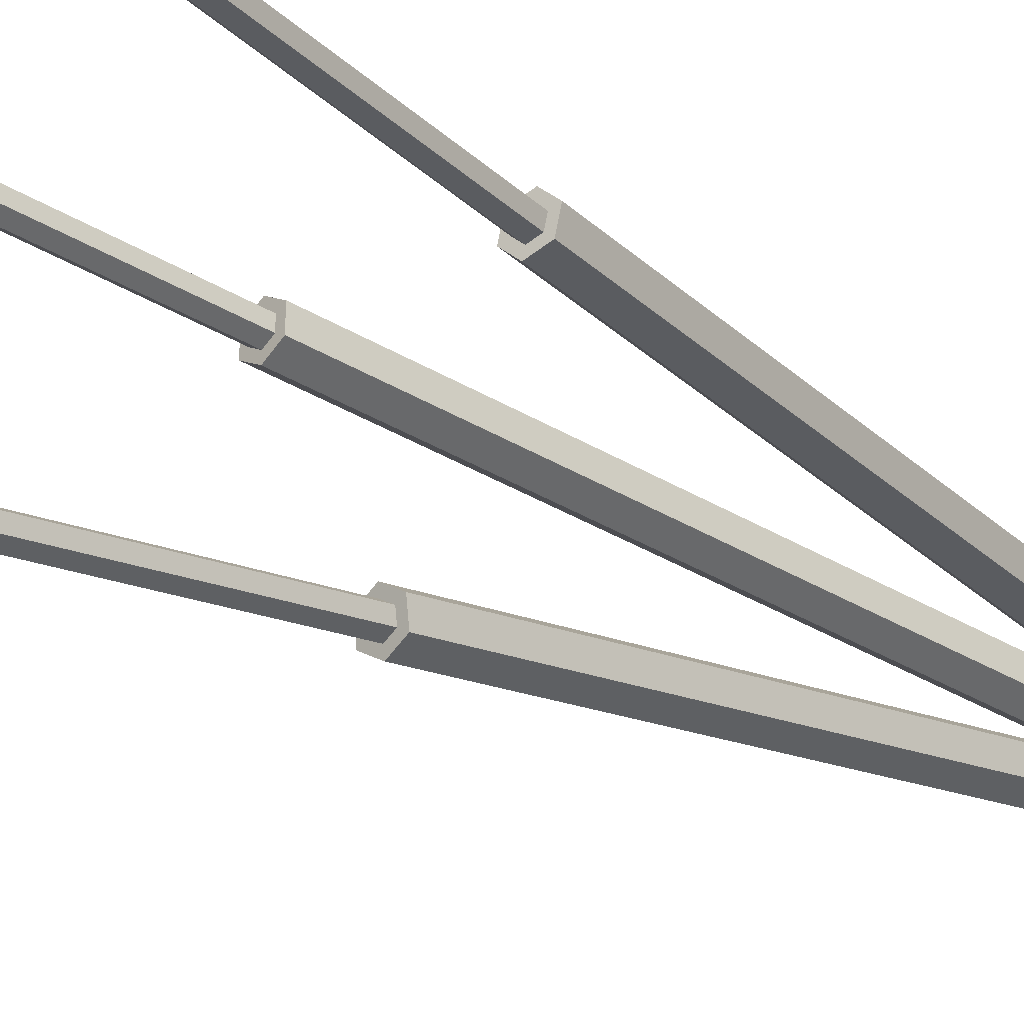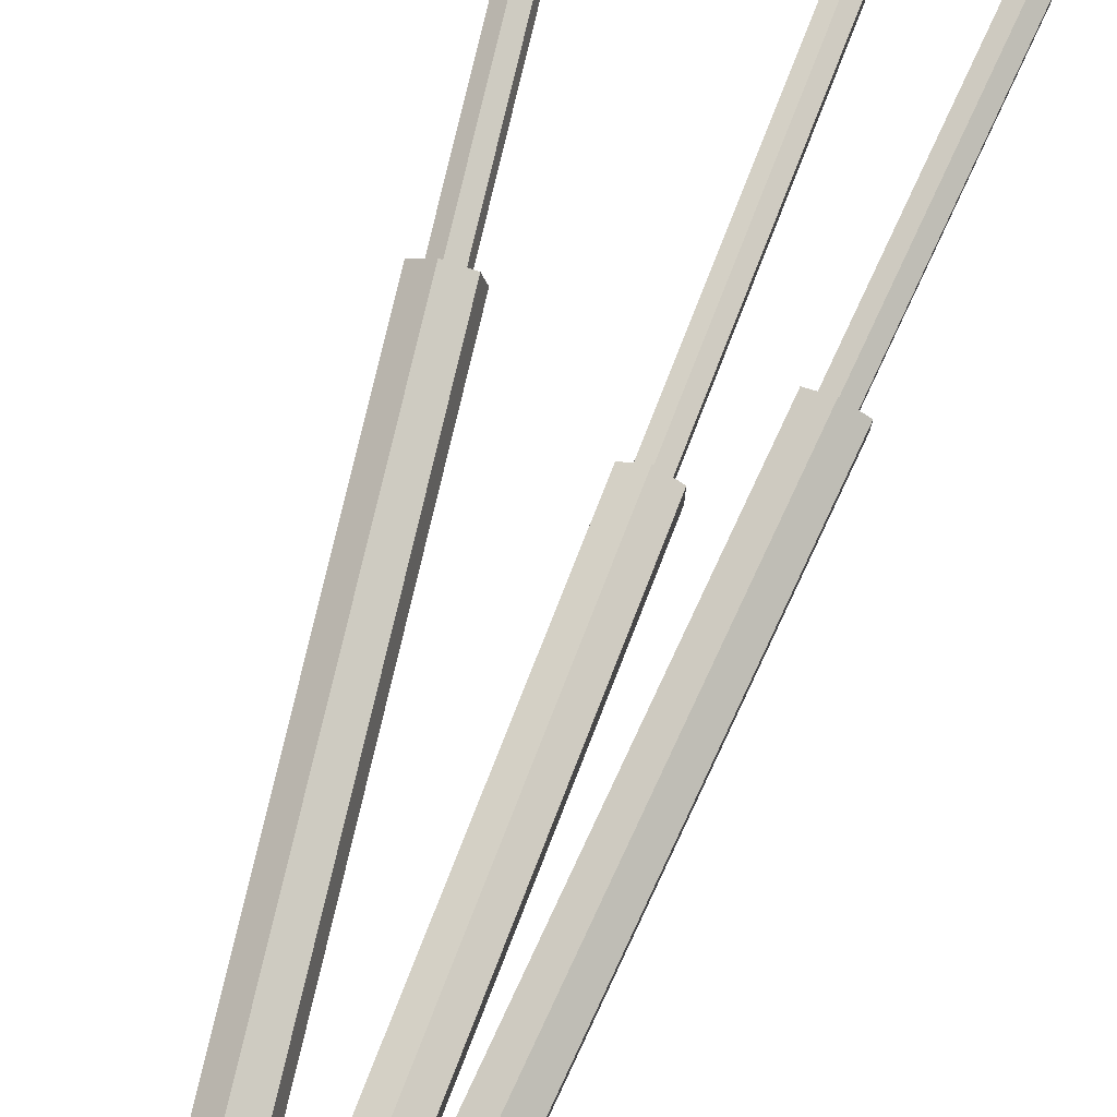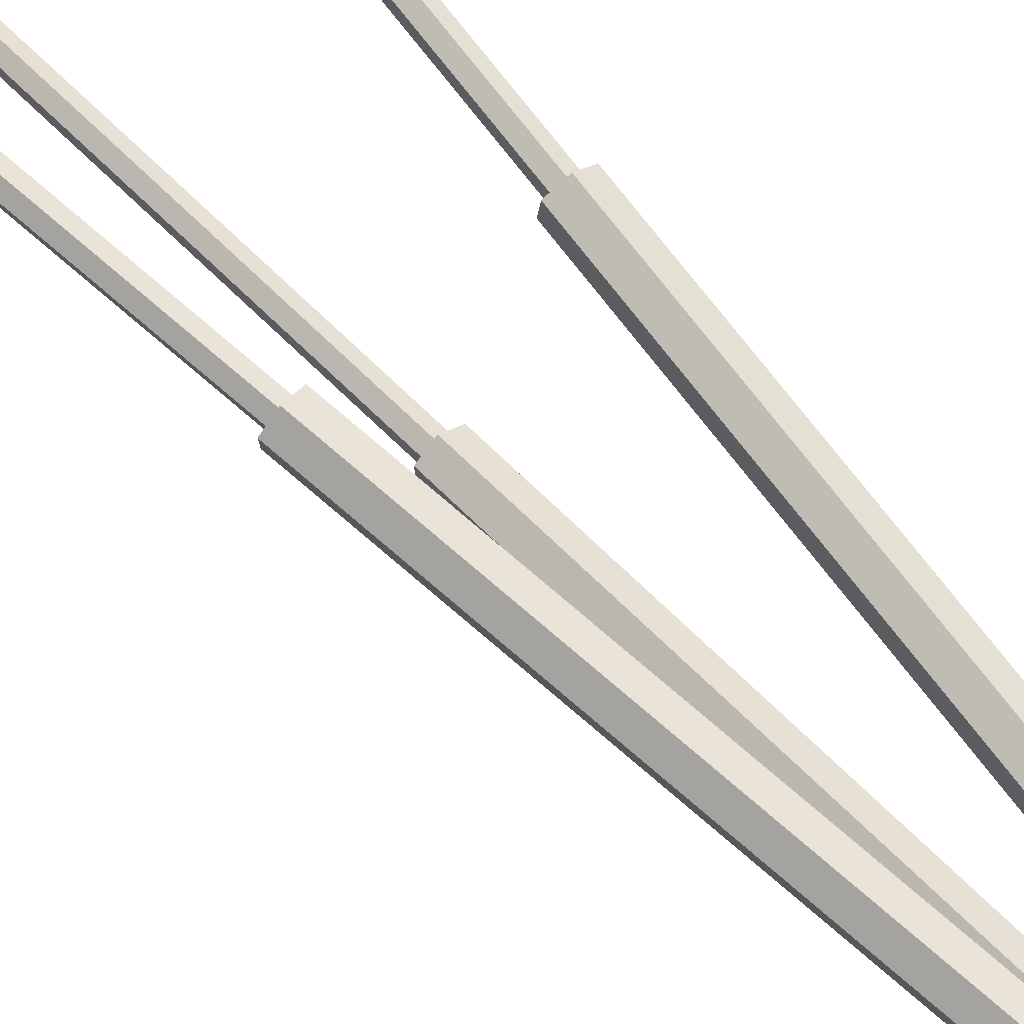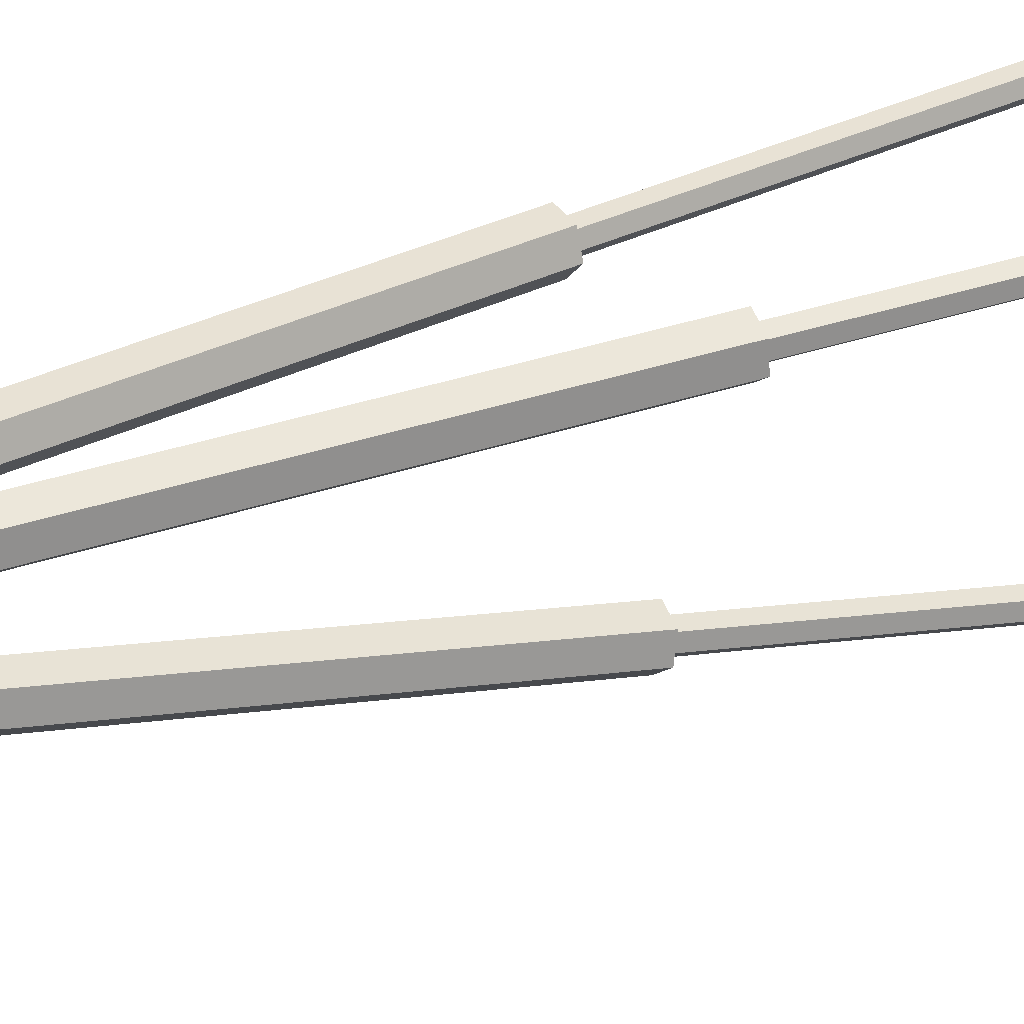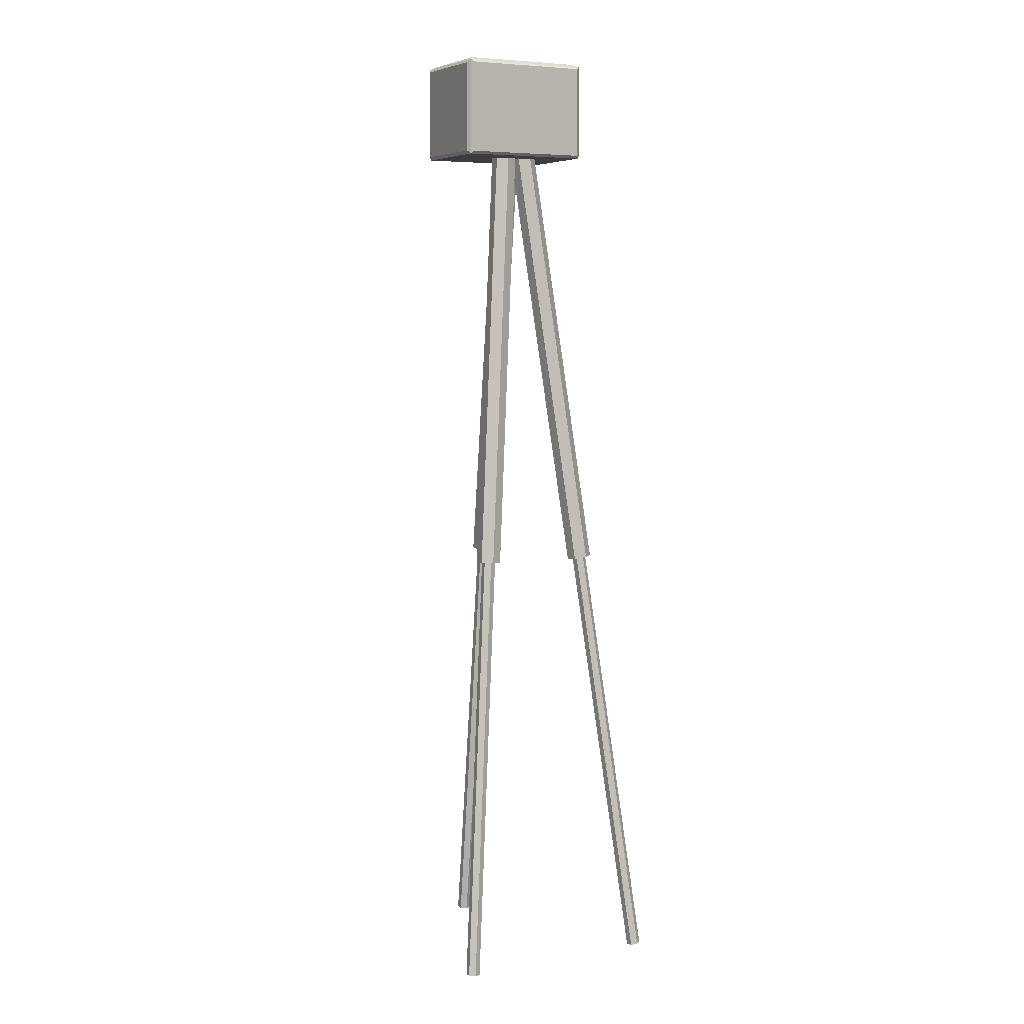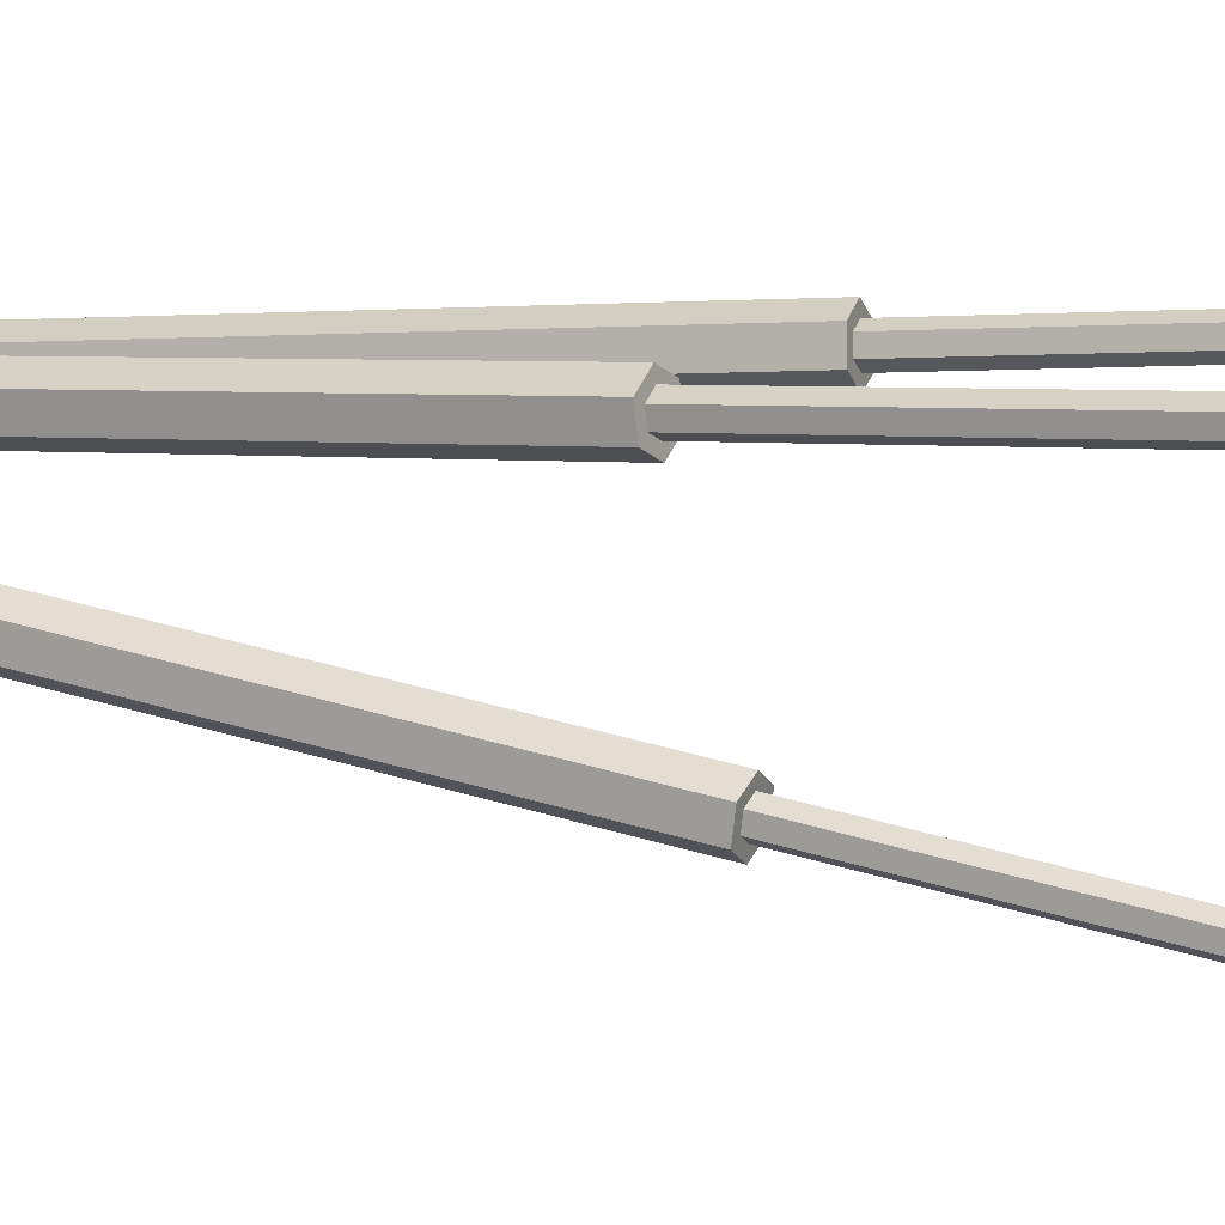
<metadata>
{"format":"obj","ext":"obj","renderer":"f3d","projection":"perspective","resolution":1024,"background":"white","views":[{"elev":-23.1,"azim":42.4,"up":"+Z"},{"elev":71.1,"azim":-160.0,"up":"+Z"},{"elev":65.2,"azim":137.7,"up":"+Z"},{"elev":20.9,"azim":-120.6,"up":"+Z"},{"elev":6.4,"azim":-28.1,"up":"+Y"},{"elev":11.5,"azim":-63.0,"up":"+Z"}]}
</metadata>
<code>
o Cube
v 0.09983 1.698 -0.08457
v 0.09983 1.528 -0.08457
v 0.09983 1.698 0.08457
v 0.09983 1.528 0.08457
v -0.1263 1.698 -0.08457
v -0.1263 1.528 -0.08457
v -0.1263 1.698 0.08457
v -0.1263 1.528 0.08457
v 0.09216 1.702 0.07689
v -0.1186 1.702 0.07689
v 0.09216 1.702 -0.07689
v -0.1186 1.702 -0.07689
v 0.1054 1.692 -0.07923
v 0.1054 1.534 -0.07923
v 0.1054 1.692 0.07923
v 0.1054 1.534 0.07923
v -0.1215 1.533 0.08824
v -0.1215 1.693 0.08824
v 0.09506 1.693 0.08824
v 0.09506 1.533 0.08824
v 0.09648 1.532 -0.08697
v -0.123 1.532 -0.08697
v 0.09648 1.694 -0.08697
v -0.123 1.694 -0.08697
v -0.131 1.534 -0.07899
v -0.131 1.534 0.07899
v -0.131 1.692 0.07899
v -0.131 1.692 -0.07899
v 0.01604 1.58 -0.081
v 0.01604 1.546 -0.1848
v 0.04063 1.591 -0.081
v 0.06671 1.571 -0.1848
v 0.04671 1.618 -0.081
v 0.07922 1.625 -0.1848
v 0.02969 1.639 -0.081
v 0.04416 1.669 -0.1848
v 0.002388 1.639 -0.081
v -0.01208 1.669 -0.1848
v -0.01463 1.618 -0.081
v -0.04715 1.625 -0.1848
v -0.008558 1.591 -0.081
v -0.03463 1.571 -0.1848
v 0.06108 1.575 -0.1848
v 0.01604 1.553 -0.1848
v 0.0722 1.624 -0.1848
v 0.04103 1.663 -0.1848
v -0.008958 1.663 -0.1848
v -0.04013 1.624 -0.1848
v -0.029 1.575 -0.1848
v 0.05927 1.577 -0.1756
v 0.01604 1.556 -0.1756
v 0.06994 1.623 -0.1756
v 0.04003 1.661 -0.1756
v -0.007951 1.661 -0.1756
v -0.03787 1.623 -0.1756
v -0.02719 1.577 -0.1756
v 0.000665 0.7734 -0.1342
v 0.000665 1.555 -0.03713
v 0.01962 0.7721 -0.1234
v 0.01962 1.553 -0.02627
v 0.01962 0.7694 -0.1016
v 0.01962 1.551 -0.004545
v 0.000665 0.768 -0.09076
v 0.000665 1.549 0.006317
v -0.01829 0.7694 -0.1016
v -0.01829 1.551 -0.004545
v -0.01829 0.7721 -0.1234
v -0.01829 1.553 -0.02627
v 0.000665 0.001535 -0.2205
v 0.000665 0.7829 -0.1234
v 0.01134 0.000776 -0.2144
v 0.01134 0.7822 -0.1173
v 0.01134 -0.000744 -0.2021
v 0.01134 0.7806 -0.105
v 0.000665 -0.001503 -0.196
v 0.000665 0.7799 -0.09893
v -0.01001 -0.000744 -0.2021
v -0.01001 0.7806 -0.105
v -0.01001 0.000776 -0.2144
v -0.01001 0.7822 -0.1173
v 0.1033 0.7671 0.06105
v 0.01093 1.546 -0.00303
v 0.1236 0.7702 0.06869
v 0.03122 1.549 0.00461
v 0.127 0.7723 0.09021
v 0.0346 1.552 0.02613
v 0.1101 0.7715 0.1041
v 0.01769 1.551 0.04001
v 0.08981 0.7684 0.09644
v -0.002597 1.548 0.03237
v 0.08643 0.7663 0.07492
v -0.005979 1.546 0.01085
v 0.196 -0.000605 0.1337
v 0.1036 0.7787 0.06958
v 0.2074 0.001103 0.138
v 0.115 0.7804 0.07388
v 0.2093 0.002324 0.1501
v 0.1169 0.7816 0.08599
v 0.1998 0.001838 0.1579
v 0.1074 0.7812 0.0938
v 0.1883 0.00013 0.1536
v 0.09594 0.7794 0.0895
v 0.1864 -0.001091 0.1415
v 0.09403 0.7782 0.07739
v -0.08939 0.7693 0.06122
v -0.02182 1.551 -0.002515
v -0.07116 0.7687 0.07333
v -0.003589 1.551 0.009592
v -0.07242 0.7706 0.0951
v -0.004845 1.553 0.03137
v -0.0919 0.7731 0.1048
v -0.02433 1.555 0.04103
v -0.1101 0.7737 0.09266
v -0.04256 1.556 0.02892
v -0.1089 0.7718 0.07089
v -0.0413 1.554 0.007151
v -0.1566 -0.001064 0.1336
v -0.08902 0.7808 0.06987
v -0.1463 -0.001396 0.1404
v -0.07876 0.7805 0.07668
v -0.147 -0.000335 0.1527
v -0.07946 0.7816 0.08894
v -0.158 0.001056 0.1581
v -0.09043 0.7829 0.09438
v -0.1683 0.001387 0.1513
v -0.1007 0.7833 0.08757
v -0.1676 0.000327 0.139
v -0.09999 0.7822 0.07531
g Cube_Cube_Camera
f 1 5 12 11
f 7 8 17 18
f 5 6 25 28
f 6 2 4 8
f 4 2 14 16
f 6 5 24 22
f 11 12 10 9
f 7 3 9 10
f 5 7 10 12
f 3 1 11 9
f 14 13 15 16
f 1 3 15 13
f 3 4 16 15
f 2 1 13 14
f 20 19 18 17
f 8 4 20 17
f 3 7 18 19
f 4 3 19 20
f 22 24 23 21
f 2 6 22 21
f 5 1 23 24
f 1 2 21 23
f 26 27 28 25
f 8 7 27 26
f 6 8 26 25
f 7 5 28 27
f 29 30 32 31
f 31 32 34 33
f 33 34 36 35
f 35 36 38 37
f 37 38 40 39
f 38 36 46 47
f 39 40 42 41
f 41 42 30 29
f 29 31 33 35 37 39 41
f 44 49 56 51
f 30 42 49 44
f 34 32 43 45
f 40 38 47 48
f 32 30 44 43
f 36 34 45 46
f 42 40 48 49
f 48 47 54 55
f 46 45 52 53
f 43 44 51 50
f 49 48 55 56
f 47 46 53 54
f 45 43 50 52
g Cube_Cube_Objectif
f 50 51 56 55 54 53 52
g Cube_Cube_Trepied
f 57 58 60 59
f 59 60 62 61
f 61 62 64 63
f 63 64 66 65
f 60 58 68 66 64 62
f 65 66 68 67
f 67 68 58 57
f 57 59 61 63 65 67
f 69 70 72 71
f 71 72 74 73
f 73 74 76 75
f 75 76 78 77
f 72 70 80 78 76 74
f 77 78 80 79
f 79 80 70 69
f 69 71 73 75 77 79
f 81 82 84 83
f 83 84 86 85
f 85 86 88 87
f 87 88 90 89
f 84 82 92 90 88 86
f 89 90 92 91
f 91 92 82 81
f 81 83 85 87 89 91
f 93 94 96 95
f 95 96 98 97
f 97 98 100 99
f 99 100 102 101
f 96 94 104 102 100 98
f 101 102 104 103
f 103 104 94 93
f 93 95 97 99 101 103
f 105 106 108 107
f 107 108 110 109
f 109 110 112 111
f 111 112 114 113
f 108 106 116 114 112 110
f 113 114 116 115
f 115 116 106 105
f 105 107 109 111 113 115
f 117 118 120 119
f 119 120 122 121
f 121 122 124 123
f 123 124 126 125
f 120 118 128 126 124 122
f 125 126 128 127
f 127 128 118 117
f 117 119 121 123 125 127

</code>
